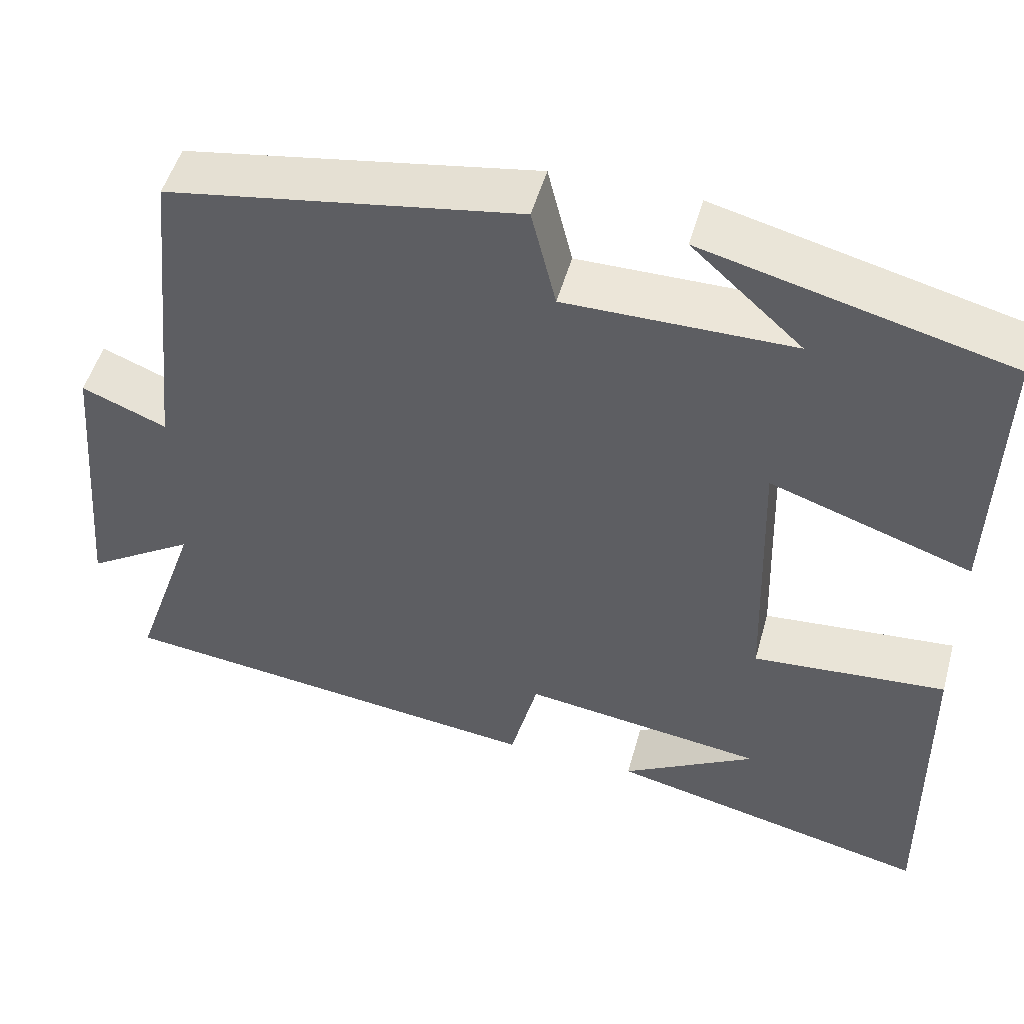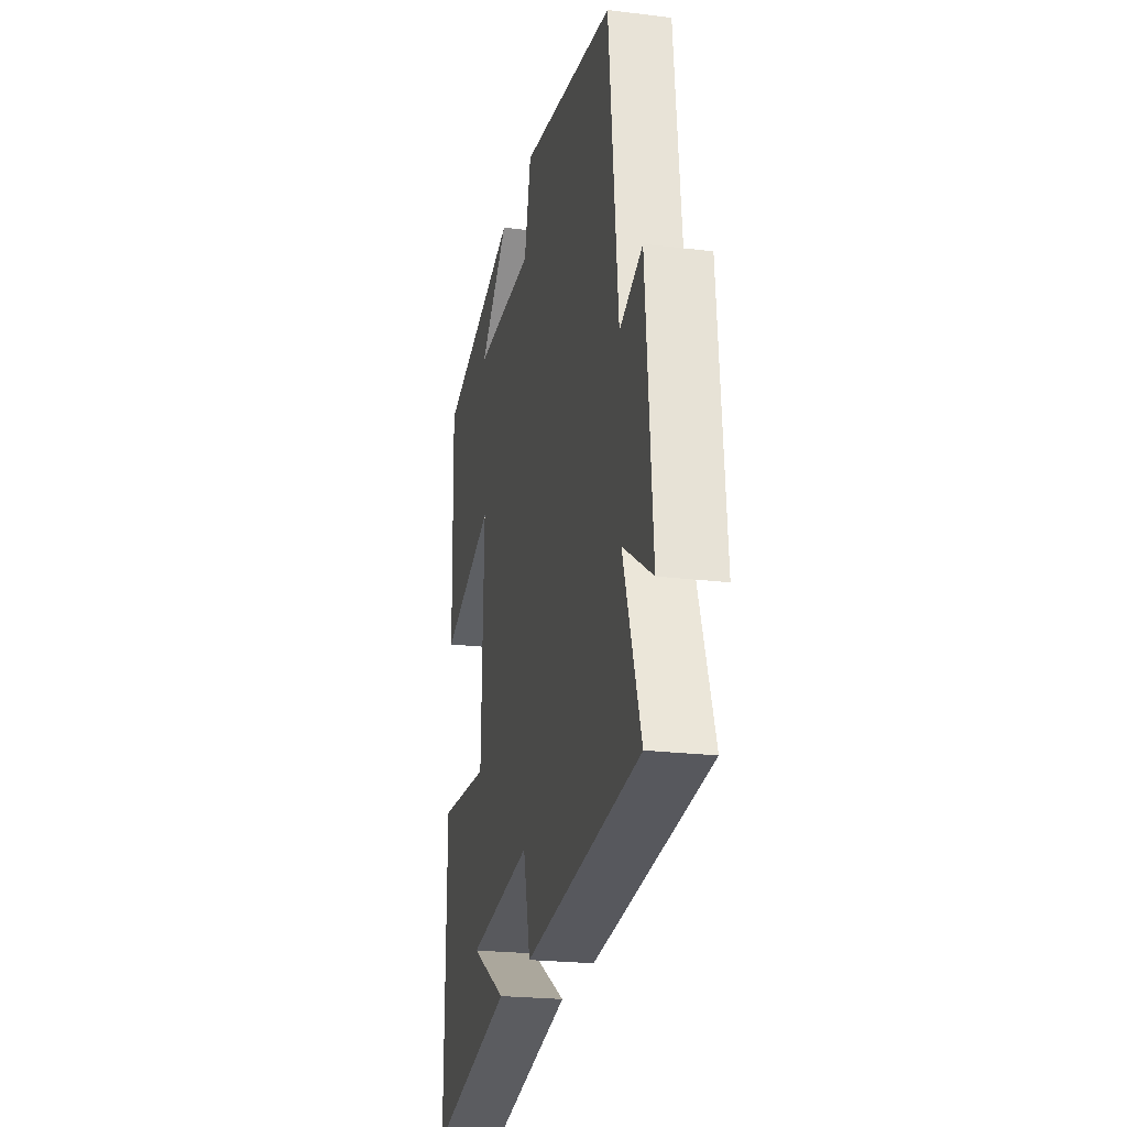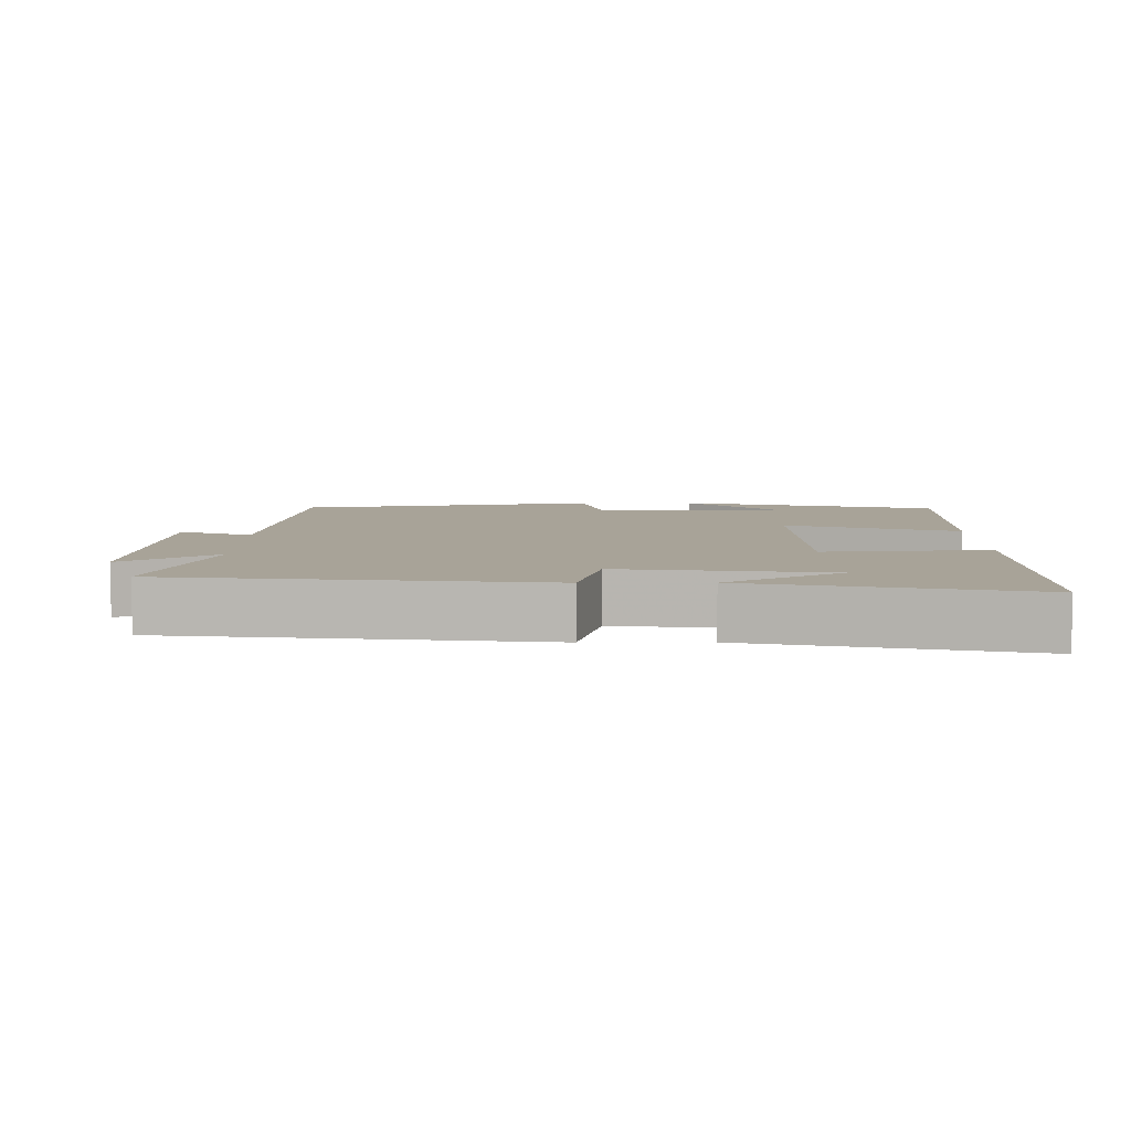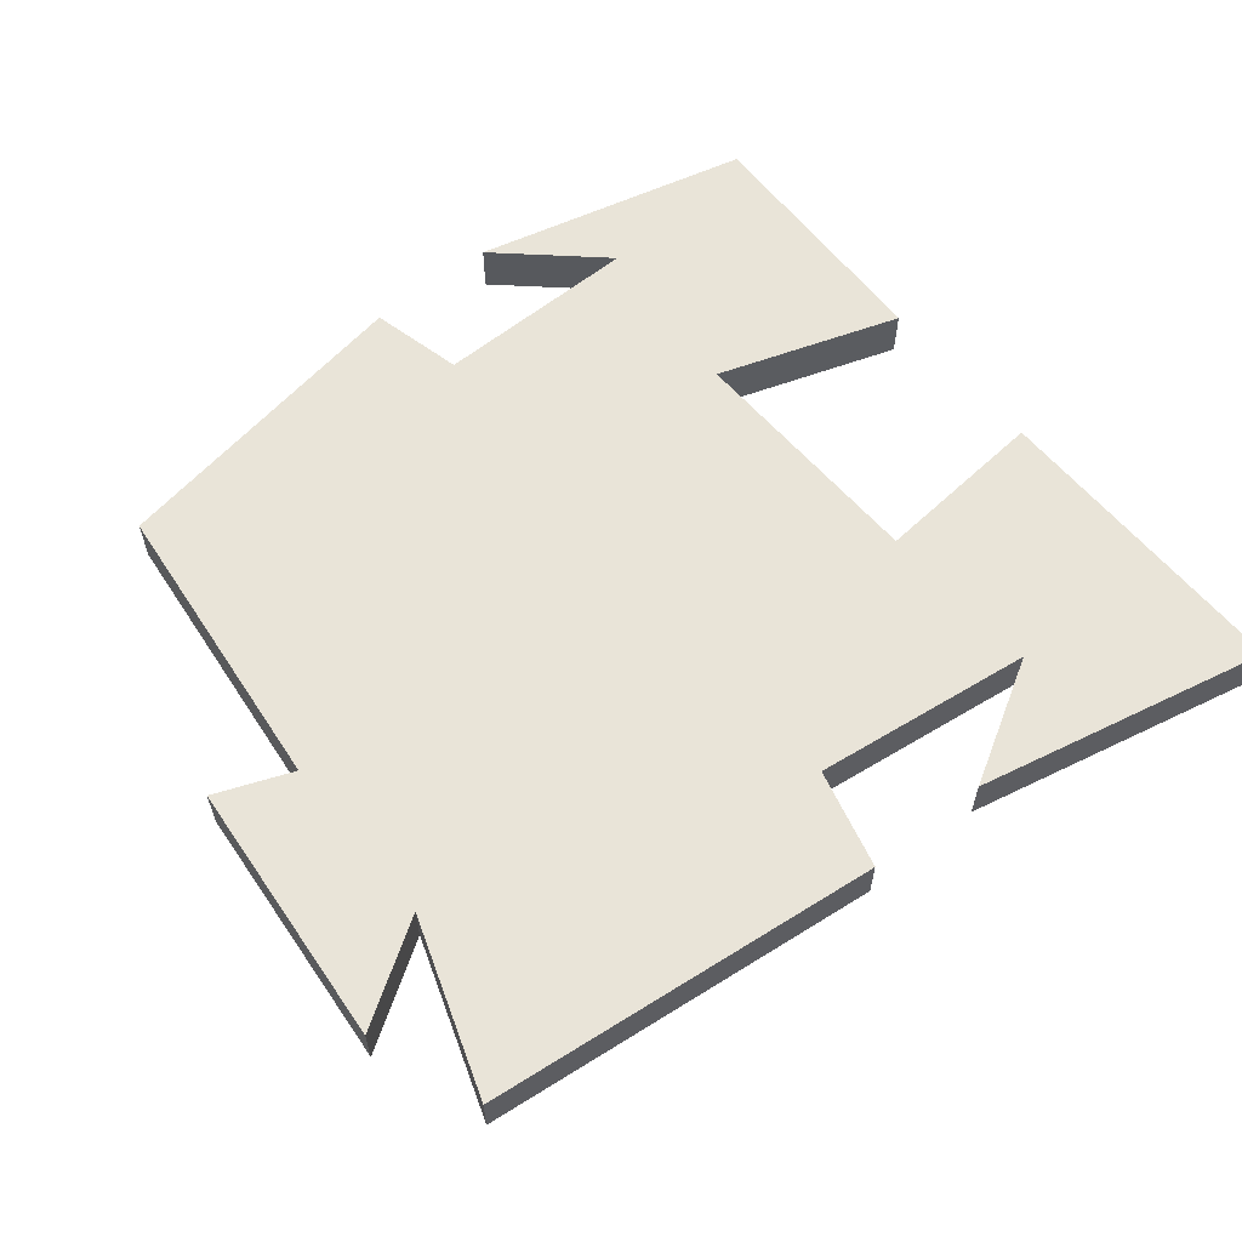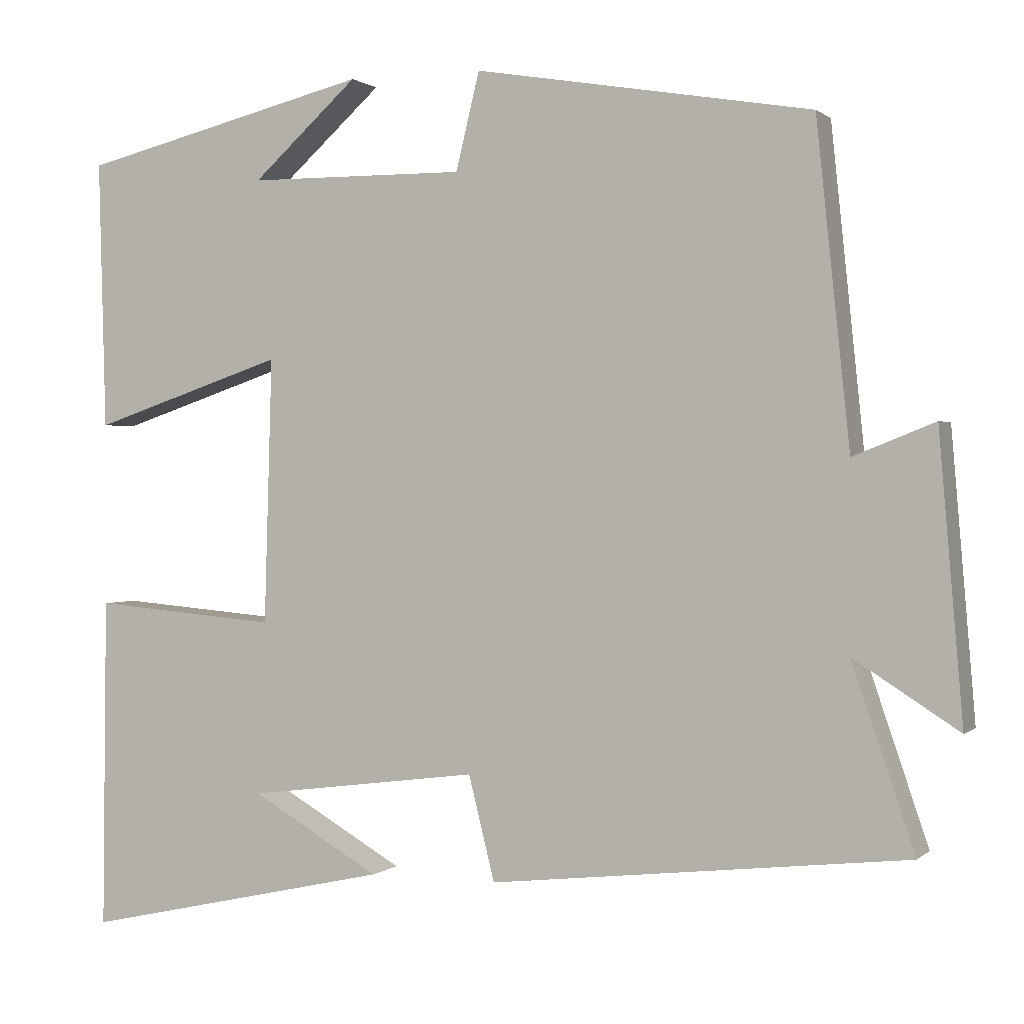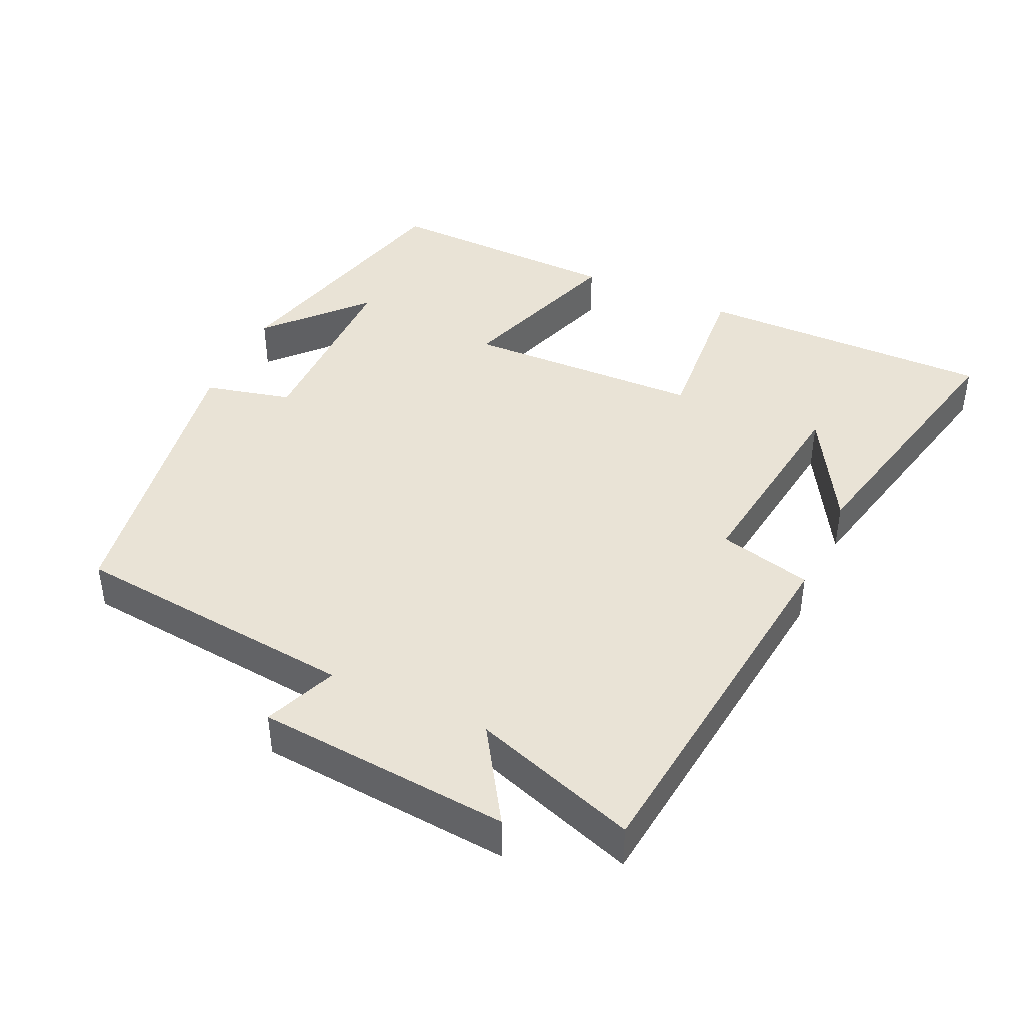
<metadata>
{"format":"obj","ext":"obj","renderer":"f3d","projection":"perspective","resolution":1024,"background":"white","views":[{"elev":50.2,"azim":-164.6,"up":"+Z"},{"elev":-22.8,"azim":78.2,"up":"+Z"},{"elev":6.9,"azim":179.7,"up":"+Y"},{"elev":60.3,"azim":141.0,"up":"+Y"},{"elev":0.8,"azim":22.0,"up":"+Z"},{"elev":42.2,"azim":114.9,"up":"+Y"}]}
</metadata>
<code>
v -0.505 0.07 -0.587
v -0.5 0.07 -0.166
v -0.265 0.07 -0.186
v -0.255 0.07 0.15
v -0.5 0.07 0.068
v -0.509 0.07 0.409
v -0.14 0.07 0.5
v -0.274 0.07 0.379
v 0.002 0.07 0.377
v 0.032 0.07 0.5
v 0.458 0.07 0.428
v 0.5 0.07 0.023
v 0.603 0.07 0.064
v 0.633 0.07 -0.294
v 0.5 0.07 -0.209
v 0.579 0.07 -0.441
v 0.052 0.07 -0.5
v 0.019 0.07 -0.368
v -0.275 0.07 -0.406
v -0.112 0.07 -0.5
v -0.505 0 -0.587
v -0.5 0 -0.166
v -0.265 0 -0.186
v -0.255 0 0.15
v -0.5 0 0.068
v -0.509 0 0.409
v -0.14 0 0.5
v -0.274 0 0.379
v 0.002 0 0.377
v 0.032 0 0.5
v 0.458 0 0.428
v 0.5 0 0.023
v 0.603 0 0.064
v 0.633 0 -0.294
v 0.5 0 -0.209
v 0.579 0 -0.441
v 0.052 0 -0.5
v 0.019 0 -0.368
v -0.275 0 -0.406
v -0.112 0 -0.5
f 19 20 1
f 15 16 17 18
f 15 18 19
f 12 13 14 15
f 11 12 15
f 10 11 15
f 9 10 15
f 8 9 15
f 6 7 8
f 4 5 6 8
f 4 8 15
f 3 4 15
f 19 1 2 3
f 3 15 19
f 21 40 39
f 38 37 36 35
f 39 38 35
f 35 34 33 32
f 35 32 31
f 35 31 30
f 35 30 29
f 35 29 28
f 28 27 26
f 28 26 25 24
f 35 28 24
f 35 24 23
f 23 22 21 39
f 39 35 23
f 1 21 22 2
f 2 22 23 3
f 3 23 24 4
f 4 24 25 5
f 5 25 26 6
f 6 26 27 7
f 7 27 28 8
f 8 28 29 9
f 9 29 30 10
f 10 30 31 11
f 11 31 32 12
f 12 32 33 13
f 13 33 34 14
f 14 34 35 15
f 15 35 36 16
f 16 36 37 17
f 17 37 38 18
f 18 38 39 19
f 19 39 40 20
f 20 40 21 1

</code>
